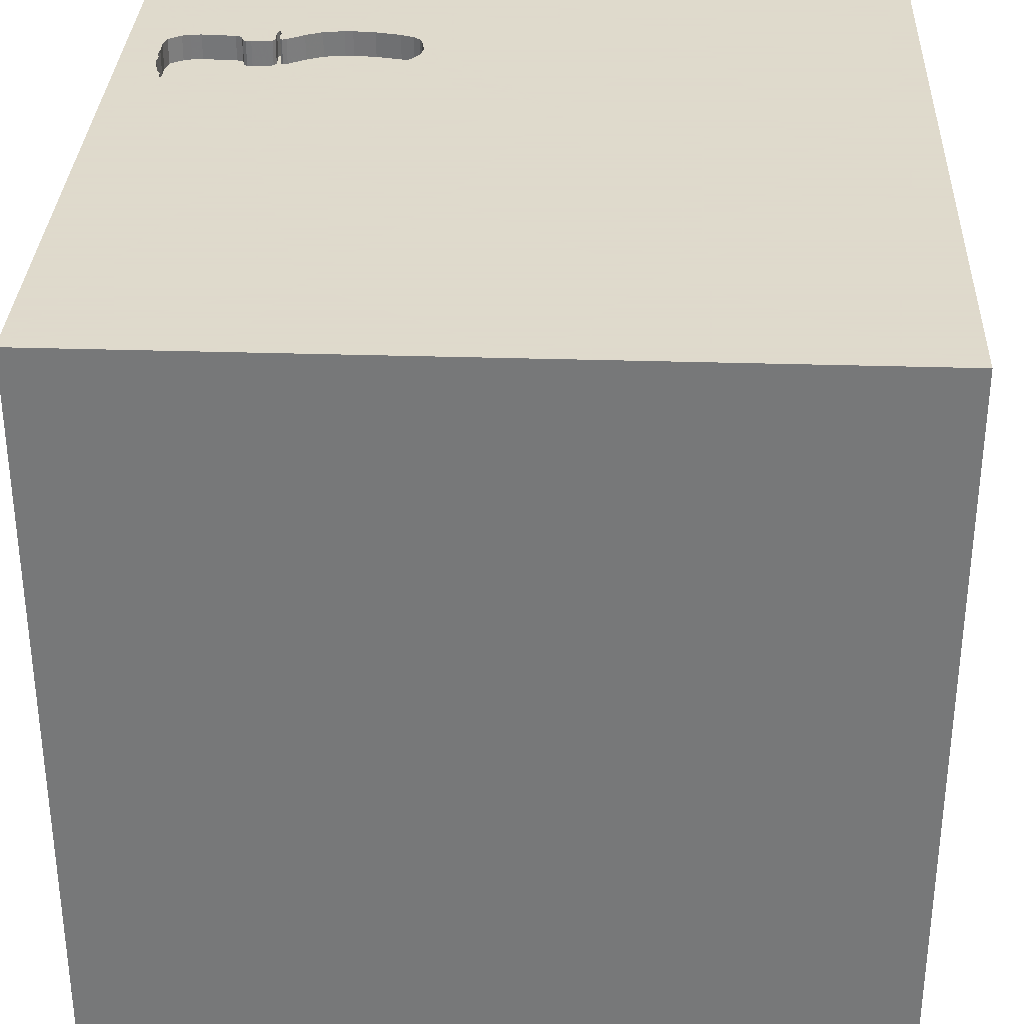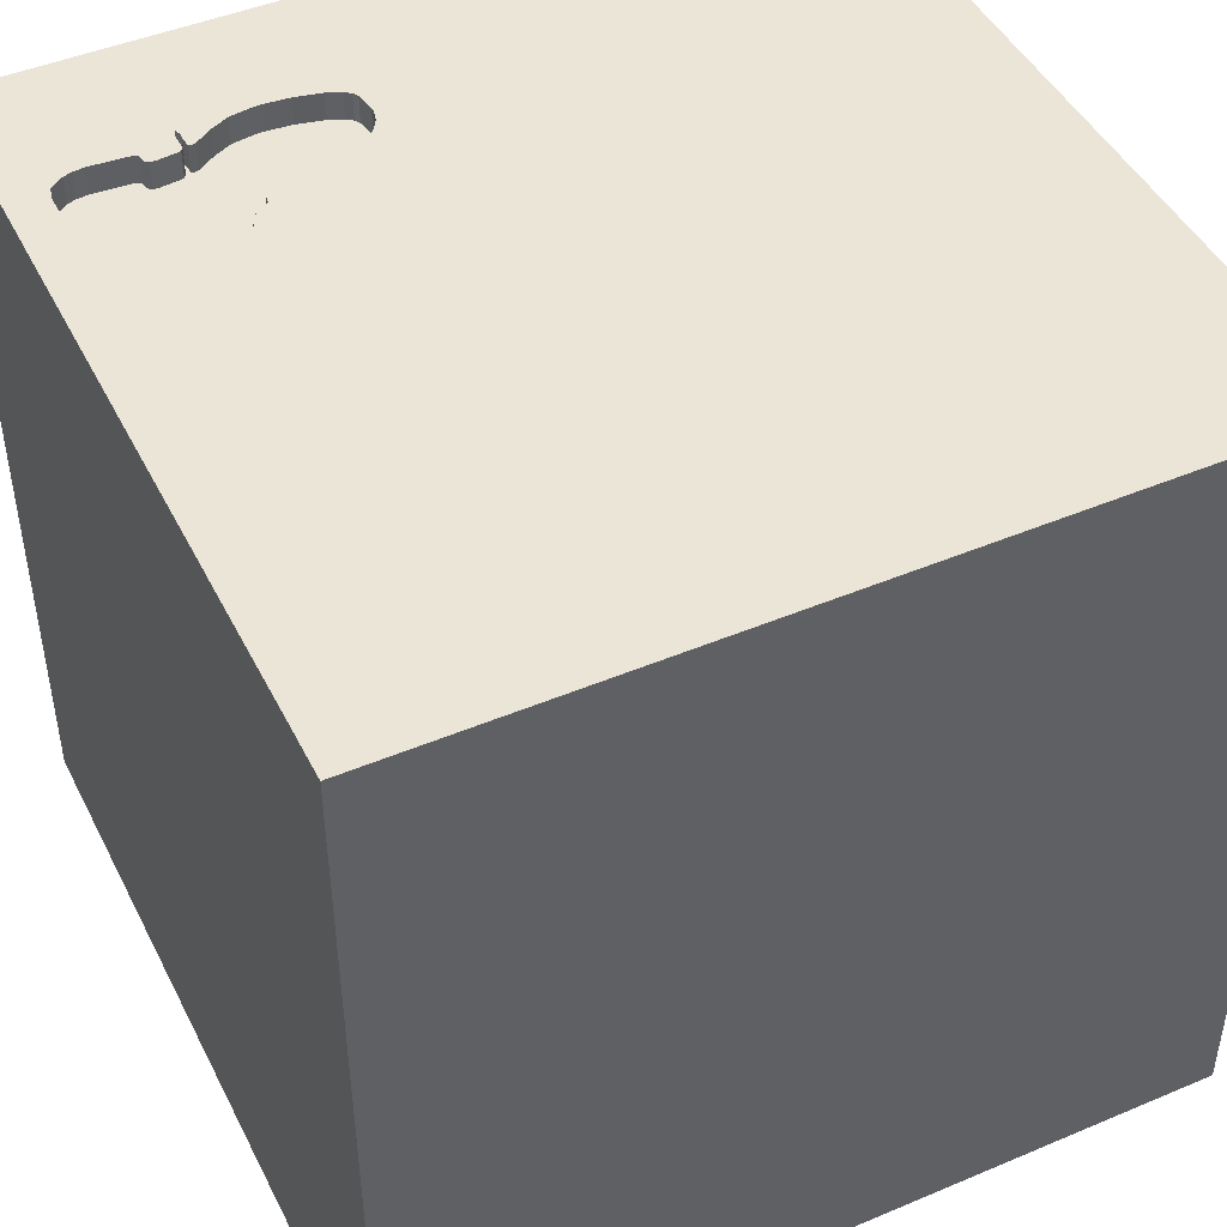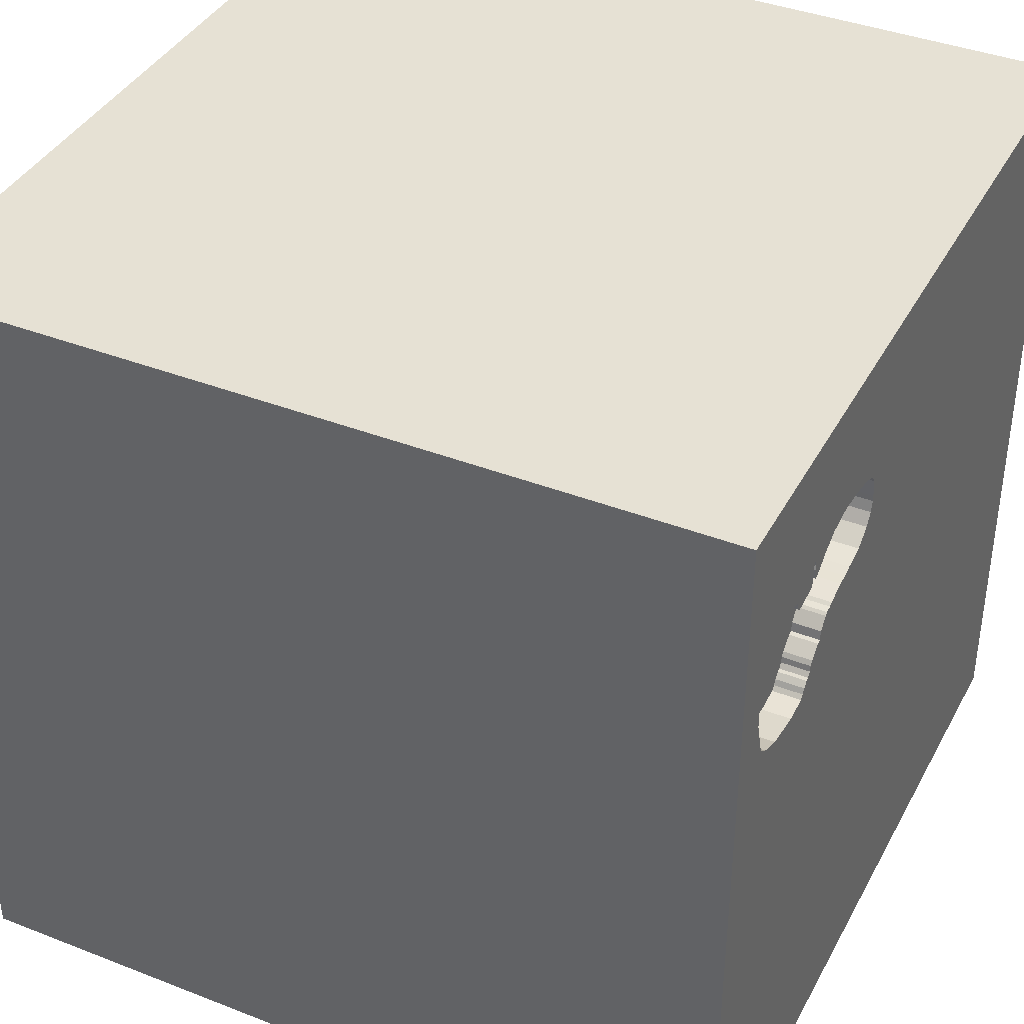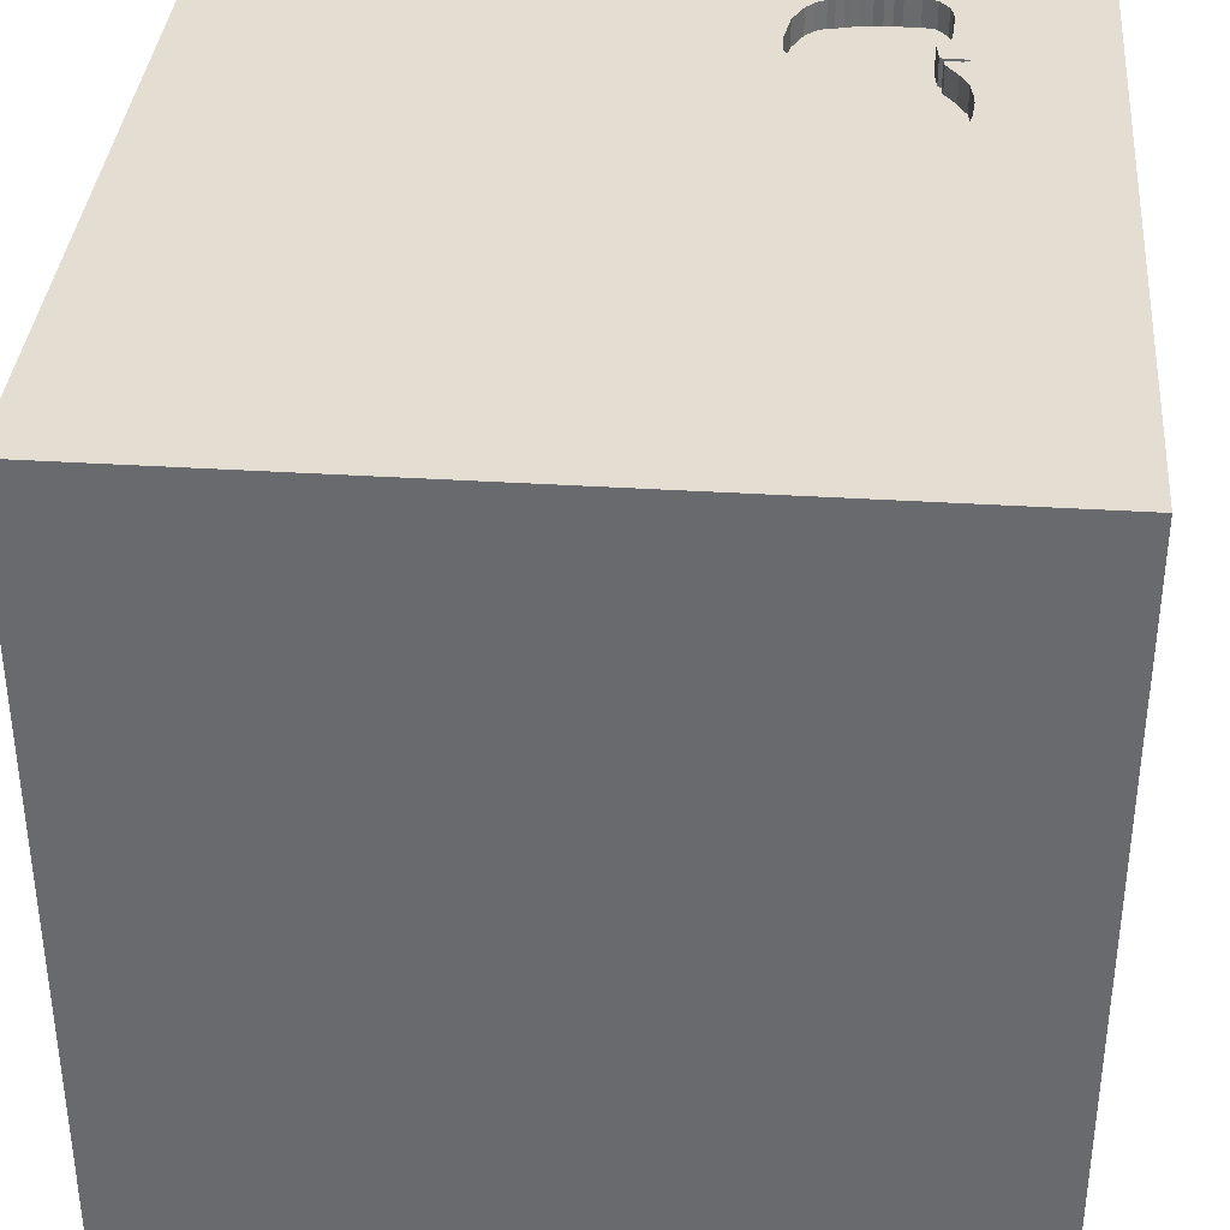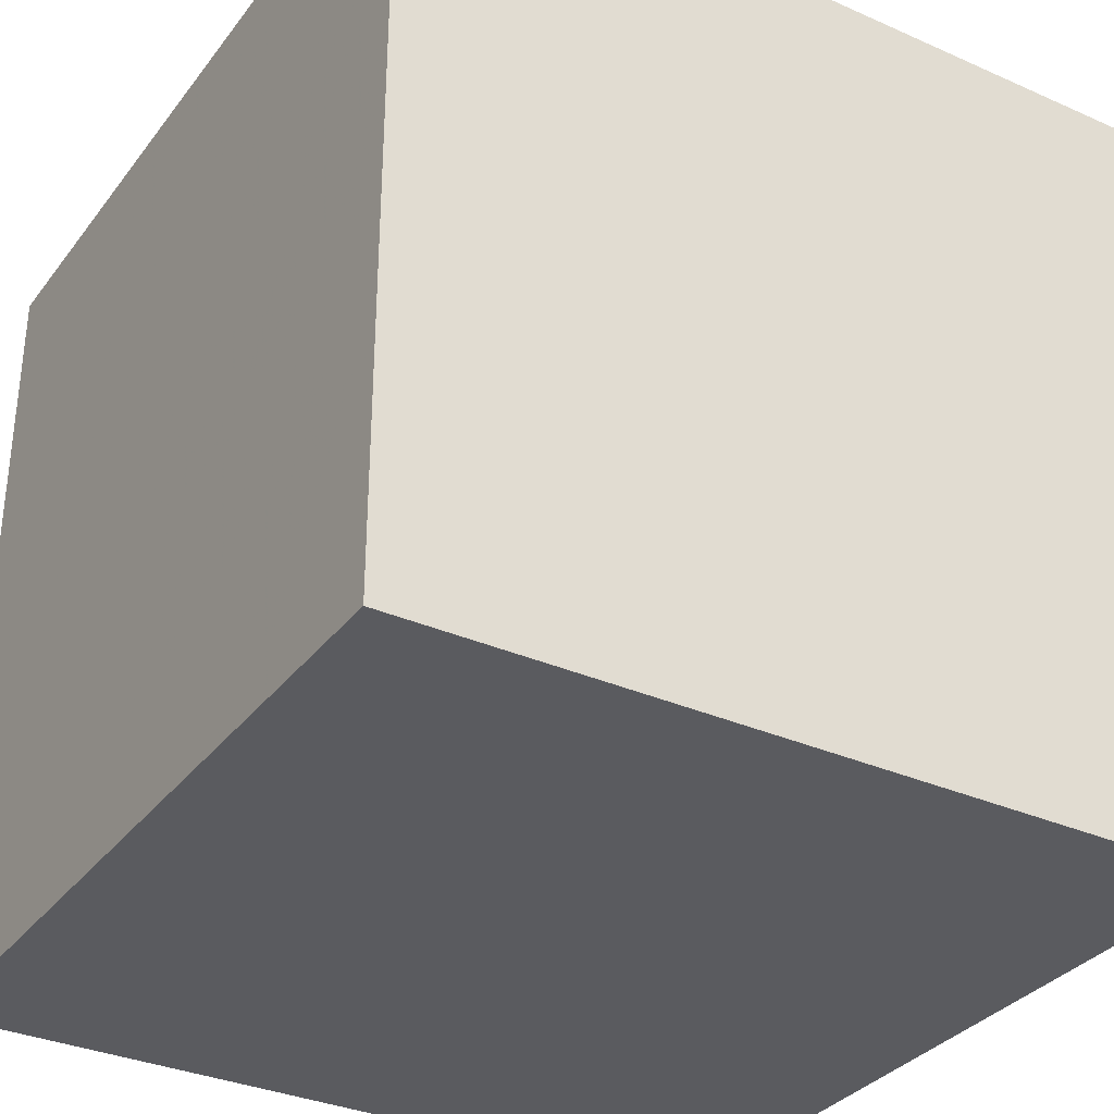
<metadata>
{"format":"obj","ext":"obj","renderer":"f3d","projection":"perspective","resolution":1024,"background":"white","views":[{"elev":32.4,"azim":-177.5,"up":"+Y"},{"elev":46.0,"azim":154.2,"up":"+Y"},{"elev":39.3,"azim":115.9,"up":"+Z"},{"elev":36.3,"azim":-85.3,"up":"+Y"},{"elev":-33.2,"azim":-121.3,"up":"+Y"}]}
</metadata>
<code>
o shoe_117
v 1.287 1.5 0.5189
v 1.069 1.5 0.9605
v 1.069 1.4 0.9605
v 0.9213 1.5 0.9455
v 0.9213 1.4 0.9455
v 0.4754 1.5 0.7308
v 1.364 1.5 0.7851
v 1.364 1.4 0.7851
v 0.9489 1.5 0.9273
v 0.9489 1.4 0.9273
v 1.066 1.5 0.9437
v 1.062 1.5 0.9286
v 1.062 1.4 0.9286
v -0.9245 0.9098 -1.5
v -0.6771 0.07812 1.5
v -1.172 -1.5 -0.2214
v -0.638 -1.5 -0.5208
v -0.8333 -1.5 -1.198
v -1.048 1.5 -0.03255
v -0.8333 1.5 1.5
v -0.9473 -0.7161 -1.5
v -0.5599 -1.25 1.5
v 1.353 1.5 0.6731
v 1.179 1.5 0.4616
v 1.179 1.4 0.4616
v 0.7689 1.5 0.6688
v 0.7689 1.4 0.6688
v 0.8312 1.5 0.9891
v 0.9347 1.5 0.4612
v 0.7314 1.5 0.6792
v 0.8785 1.5 0.5394
v 0.3822 1.5 0.9476
v 0.1562 0.8529 -1.5
v 0.4427 0.1562 1.5
v 0.625 1.25 1.5
v 0.8203 -0.2995 -1.5
v 0.1823 -0.2214 1.5
v 0.3906 -1.5 -0.8333
v 0.651 -1.5 0.4557
v 0.1823 -1.5 -0.2083
v 0.0651 -1.5 1.016
v -0.1302 -1.5 -1.5
v 0.2083 -1.5 -1.25
v -0.1042 -1.5 1.5
v 0.5469 -1.5 1.12
v 0.651 0.7682 1.5
v 0.625 1.5 -1.042
v -0.1497 1.5 0.3483
v 0.5729 1.5 1.302
v -0.1302 1.5 -1.5
v 0.2083 1.5 -0.4167
v 0.1302 1.5 1.5
v 0.2799 -1.204 -1.5
v 0.6519 1.5 1.034
v 0.5602 1.5 0.7176
v 0.5602 1.4 0.7176
v 1.317 1.5 0.5549
v 0.1042 -1.094 1.5
v 0 0.4687 1.5
v 0.02604 1.094 1.5
v -0.1562 -0.4688 1.5
v -0.2344 -1.5 0.5208
v -0.5029 1.5 -0.9489
v 0.7174 1.5 0.6869
v 0.8685 1.5 0.5555
v 0.8685 1.4 0.5555
v 0.8819 1.5 0.5181
v 0.8819 1.4 0.5181
v 0.9259 1.5 0.9837
v 0.4754 1.4 0.7308
v 1.226 1.5 0.9775
v 1.226 1.4 0.9775
v 0.9251 1.5 0.4802
v 0.9251 1.4 0.4802
v 0.8312 1.4 0.9891
v 1.25 -0.625 1.5
v 1.035 0.8464 -1.5
v 1.185 -1.5 -0.651
v 1.172 -1.5 0.1953
v 1.107 -1.5 0.9049
v 1.094 0.5208 1.5
v 1.5 1.5 -1.5
v 1.036 1.5 0.44
v 1.146 1.5 0.9726
v 0.8221 1.5 0.5909
v 0.8221 1.4 0.5909
v 0.3814 1.5 0.8166
v 0.3814 1.4 0.8166
v 0.8949 1.5 0.5017
v 0.8949 1.4 0.5017
v 0.6845 1.5 1.033
v 0.6845 1.4 1.033
v 0.4165 1.5 0.9852
v 0.4165 1.4 0.9852
v 0.9063 1.5 0.4973
v 0.4667 1.5 1.006
v 0.405 1.5 0.9761
v 0.9063 1.4 0.4973
v 1.348 1.5 0.9271
v 1.348 1.4 0.9271
v 1.353 1.4 0.6731
v 0.3935 1.5 0.9671
v 0.3935 1.4 0.9671
v 0.5197 1.5 0.7239
v 0.9437 1.5 0.9356
v -0.625 -0.599 1.5
v -0.3906 -0.1823 -1.5
v -0.4427 -1.5 0.1562
v -0.4427 -1.5 1.198
v -0.4557 0.651 1.5
v -0.4427 1.25 1.5
v 0.8029 1.5 0.6289
v 0.8029 1.4 0.6289
v -1.5 -0.8333 -1.042
v -1.5 -1.081 0.5208
v -1.5 -0.638 0.07812
v -1.5 -0.8333 1.5
v -1.5 0.4688 0.2083
v -1.5 0.3776 1.042
v -1.5 0.1823 -0.3255
v -1.5 0.1042 -1.5
v -1.5 0.2083 -1.25
v -1.5 0.1562 1.5
v -1.5 0.05208 -0.8464
v -1.5 -0 0.4687
v -1.5 -0.1823 1.146
v -1.5 1.224 -0.625
v -1.5 1.094 0.2865
v -1.5 1.5 -1.5
v -1.5 1.5 1.5
v -1.5 1.068 0.8073
v -1.5 -0.5599 0.9896
v -1.5 -0.4687 -0.4297
v -1.5 -1.5 -0.1302
v -1.5 -1.5 0.8333
v -1.5 -1.5 1.5
v -1.5 -1.5 -1.5
v -1.5 0.8529 -1.107
v -1.5 1.5 -0.1562
v -1.5 1.5 0.8333
v -1.5 -1.302 0.05208
v -1.5 -1.172 -0.5208
v -1.5 -0.4167 -1.224
v -1.5 0.8333 -0.2083
v 1.345 1.5 0.6533
v 0.9315 1.5 1.031
v 0.9315 1.4 1.031
v 1.267 1.5 0.5017
v 1.267 1.4 0.5017
v 1.094 1.5 0.9695
v 1.16 1.5 0.9735
v 1.327 1.5 0.5989
v 1.327 1.4 0.5989
v 0.651 -1.042 1.5
v 0.625 -1.5 -0.2083
v 1.5 -1.5 -1.5
v 0.8887 1.5 -0.09766
v 0.8333 1.5 -1.5
v 0.5646 1.5 1.027
v 0.9147 1.5 0.9403
v 0.9147 1.4 0.9403
v 1.267 1.5 0.9725
v 0.8974 1.5 0.9454
v 0.8974 1.4 0.9454
v 1.302 0.1562 1.5
v 1.354 1.5 0.4167
v 1.36 1.5 0.875
v 1.354 1.5 0.7535
v 1.5 -0.7292 -0.3906
v 1.5 -0.8333 -1.5
v 1.5 -0.8333 1.5
v 1.5 0.7617 -0.1562
v 1.5 -0.09115 1.27
v 1.5 0.1562 -1.5
v 1.5 0.3451 -1.159
v 1.5 0.1302 1.5
v 1.5 0.7878 0.7389
v 1.5 1.5 1.5
v 1.5 -0.4687 -1.198
v 1.5 -1.5 -0.8333
v 1.5 -1.5 0.1302
v 1.5 -1.5 1.5
v 1.5 1.5 0.1302
v 1.5 1.5 0.9896
v 1.5 -0.7373 0.6429
v 1.094 1.4 0.9695
v 0.8078 1.5 0.5956
v 0.8078 1.4 0.5956
v -1.12 -0.612 1.5
v -1.276 -0.03906 1.5
v -1.198 -1.5 0.3646
v -1.198 -1.5 0.8073
v -1.029 0.7552 1.5
v -0.6641 1.5 1.016
v 0.7314 1.4 0.6792
v 1.326 1.5 0.5721
v 0.7174 1.4 0.6869
v 1.036 1.4 0.44
v 0.3822 1.4 0.9476
v 0.3713 1.5 0.8565
v 0.4091 1.5 0.7745
v 0.9922 1.5 0.4438
v 1.359 1.5 0.8155
v 1.359 1.4 0.8155
v 0.8802 1.5 0.5288
v -0.4167 -1.5 -1.042
v 0.6519 1.4 1.034
v 0.4416 1.5 0.9956
v 1.342 1.5 0.6268
v 1.307 1.5 0.5357
v 1.307 1.4 0.5357
v 1.049 1.5 0.9182
v 1.049 1.4 0.9182
v 0.948 1.5 0.4476
v 0.948 1.4 0.4476
v 0.9389 1.5 0.9434
v 0.9389 1.4 0.9434
v 0.9259 1.4 0.9837
v 0.5977 1.5 0.7072
v 0.5977 1.4 0.7072
v 1.326 1.4 0.5721
v 0.7579 1.5 0.6761
v 0.7579 1.4 0.6761
v 0.8333 -0.2083 1.5
v 0.7664 1.5 1.021
v 0.9404 1.5 1.006
v 1.028 1.5 0.9178
v 0.9218 1.5 0.9991
v 0.9218 1.4 0.9991
v 0.6392 1.5 0.7052
v 1.267 1.4 0.9725
v 0.9404 1.4 1.006
v 1.299 1.5 0.9628
v 1.299 1.4 0.9628
v 1.354 1.4 0.7535
v 0.6392 1.4 0.7052
v 1.028 1.4 0.9178
v 1.345 1.4 0.6533
v 1.342 1.4 0.6268
v 1.359 1.5 0.7201
v 0.8643 1.5 0.9672
v 0.4091 1.4 0.7745
v 0.3713 1.4 0.8565
v 0.3708 1.5 0.8774
v 0.3708 1.4 0.8774
v 0.9347 1.4 0.4612
v 0.7664 1.4 1.021
v 0.4667 1.4 1.006
v 0.8785 1.4 0.5394
v 1.36 1.4 0.875
v 1.359 1.4 0.7201
v 0.5646 1.4 1.027
f 136 189 117
f 135 192 136
f 117 132 136
f 136 115 135
f 44 22 136
f 22 189 136
f 109 44 136
f 123 132 117
f 115 134 135
f 189 123 117
f 123 126 132
f 115 141 134
f 134 192 135
f 192 109 136
f 22 106 189
f 189 190 123
f 132 115 136
f 134 191 192
f 44 58 22
f 134 16 191
f 192 62 109
f 191 62 192
f 109 41 44
f 123 119 126
f 115 116 141
f 22 61 106
f 189 15 190
f 132 116 115
f 191 108 62
f 58 61 22
f 106 15 189
f 126 125 132
f 141 142 134
f 16 108 191
f 62 41 109
f 44 154 58
f 190 193 123
f 119 125 126
f 116 142 141
f 142 137 134
f 41 45 44
f 182 154 44
f 123 130 119
f 137 16 134
f 45 182 44
f 125 116 132
f 61 15 106
f 15 193 190
f 193 130 123
f 116 133 142
f 58 37 61
f 61 37 15
f 16 17 108
f 154 37 58
f 125 120 116
f 137 17 16
f 62 45 41
f 15 110 193
f 130 131 119
f 133 114 142
f 114 137 142
f 62 39 45
f 45 80 182
f 37 110 15
f 119 118 125
f 39 80 45
f 131 118 119
f 118 120 125
f 120 133 116
f 137 18 17
f 108 40 62
f 40 39 62
f 182 76 154
f 154 224 37
f 37 59 110
f 17 40 108
f 130 140 131
f 131 128 118
f 120 124 133
f 133 143 114
f 18 206 17
f 194 140 130
f 124 143 133
f 40 155 39
f 185 171 182
f 171 76 182
f 76 224 154
f 224 34 37
f 34 59 37
f 194 130 20
f 128 144 118
f 206 40 17
f 110 111 193
f 193 111 130
f 206 38 40
f 39 79 80
f 111 20 130
f 34 46 59
f 59 60 110
f 144 120 118
f 143 137 114
f 155 79 39
f 60 111 110
f 124 122 143
f 143 121 137
f 137 206 18
f 79 182 80
f 173 171 185
f 76 165 224
f 140 128 131
f 21 137 121
f 137 42 206
f 206 43 38
f 79 181 182
f 46 60 59
f 19 140 194
f 140 139 128
f 21 42 137
f 38 155 40
f 185 182 181
f 171 176 76
f 224 81 34
f 34 81 46
f 111 52 20
f 19 139 140
f 144 138 120
f 138 124 120
f 122 121 143
f 53 42 21
f 173 176 171
f 176 165 76
f 165 81 224
f 60 52 111
f 194 20 52
f 128 127 144
f 42 43 206
f 48 19 194
f 138 122 124
f 155 78 79
f 169 185 181
f 46 35 60
f 144 127 138
f 107 53 21
f 38 78 155
f 172 185 169
f 139 127 128
f 35 52 60
f 63 19 48
f 14 21 121
f 14 107 21
f 78 181 79
f 49 194 52
f 32 48 194
f 51 63 48
f 33 107 14
f 36 53 107
f 43 156 38
f 172 177 185
f 177 173 185
f 176 81 165
f 32 194 49
f 63 139 19
f 33 36 107
f 156 78 38
f 177 176 173
f 81 178 46
f 49 96 208
f 49 208 93
f 49 93 97
f 102 32 49
f 49 97 102
f 48 32 244
f 201 6 48
f 48 244 200
f 87 201 48
f 48 200 87
f 138 121 122
f 42 156 43
f 78 180 181
f 178 35 46
f 49 159 96
f 104 219 48
f 48 6 104
f 157 48 219
f 51 48 157
f 138 129 121
f 53 156 42
f 169 181 180
f 176 178 81
f 35 178 52
f 49 54 159
f 47 63 51
f 14 121 129
f 77 36 33
f 175 172 169
f 177 178 176
f 49 52 178
f 91 54 49
f 49 225 91
f 219 104 55
f 64 30 219
f 219 230 64
f 47 51 157
f 139 129 127
f 82 172 175
f 178 225 49
f 160 163 241
f 160 241 28
f 28 225 4
f 4 160 28
f 205 67 219
f 30 222 26
f 31 205 219
f 26 112 187
f 187 85 65
f 65 31 219
f 219 30 26
f 187 65 219
f 219 26 187
f 63 129 139
f 129 138 127
f 156 53 36
f 156 169 180
f 69 4 225
f 178 226 146
f 225 178 146
f 228 69 225
f 225 146 228
f 29 214 219
f 89 95 73
f 219 67 89
f 29 219 89
f 89 73 29
f 157 219 214
f 156 180 78
f 179 169 156
f 175 169 179
f 105 216 226
f 2 11 105
f 105 226 178
f 150 2 105
f 105 178 150
f 214 202 83
f 82 47 157
f 178 84 150
f 11 12 212
f 227 9 105
f 105 11 212
f 212 227 105
f 157 214 83
f 178 99 233
f 71 151 84
f 178 233 162
f 71 84 178
f 162 71 178
f 24 166 83
f 148 1 166
f 24 148 166
f 157 83 166
f 158 47 82
f 50 63 47
f 50 33 14
f 158 77 33
f 183 177 172
f 184 178 177
f 184 99 178
f 167 99 184
f 203 167 184
f 184 168 7
f 184 7 203
f 166 1 210
f 166 210 57
f 183 157 166
f 158 50 47
f 50 129 63
f 50 14 129
f 158 33 50
f 82 77 158
f 174 36 77
f 170 156 36
f 170 179 156
f 174 175 179
f 82 183 172
f 183 184 177
f 168 184 183
f 183 240 168
f 166 57 196
f 196 152 209
f 209 145 23
f 209 23 166
f 166 196 209
f 82 157 183
f 82 174 77
f 174 170 36
f 174 179 170
f 82 175 174
f 183 166 23
f 183 23 240
f 207 220 56
f 236 220 207
f 252 207 56
f 219 55 56
f 56 220 219
f 230 219 220
f 220 236 230
f 92 236 207
f 207 252 54
f 248 252 56
f 56 55 104
f 247 236 92
f 92 207 91
f 159 54 252
f 54 91 207
f 252 248 159
f 248 56 70
f 70 56 104
f 104 6 70
f 64 230 236
f 236 197 64
f 247 197 236
f 247 92 225
f 91 225 92
f 96 159 248
f 70 242 248
f 6 201 70
f 75 197 247
f 225 28 247
f 248 94 208
f 208 96 248
f 242 70 201
f 245 248 242
f 197 195 64
f 197 75 164
f 75 247 28
f 93 208 94
f 245 94 248
f 201 87 242
f 243 245 242
f 30 64 195
f 195 197 223
f 164 223 197
f 241 163 164
f 164 75 241
f 28 241 75
f 97 93 94
f 94 103 97
f 199 94 245
f 88 242 87
f 245 243 244
f 243 242 88
f 195 223 30
f 223 164 27
f 163 160 164
f 102 97 103
f 94 199 103
f 199 245 32
f 87 200 88
f 200 244 243
f 244 32 245
f 243 88 200
f 222 30 223
f 26 222 223
f 223 27 26
f 27 164 161
f 161 164 160
f 32 102 103
f 103 199 32
f 10 27 161
f 160 4 161
f 27 113 26
f 10 113 27
f 217 10 161
f 5 161 4
f 112 26 113
f 237 113 10
f 105 9 10
f 10 217 105
f 217 161 5
f 4 69 5
f 113 188 112
f 66 113 237
f 237 10 227
f 217 216 105
f 9 227 10
f 218 217 5
f 218 5 69
f 187 112 188
f 188 113 86
f 86 113 66
f 66 237 213
f 226 216 217
f 217 232 226
f 232 217 218
f 85 187 188
f 188 86 85
f 65 85 86
f 86 66 65
f 25 66 213
f 227 212 213
f 213 237 227
f 218 229 232
f 69 228 229
f 229 218 69
f 66 25 198
f 25 213 153
f 232 147 226
f 229 147 232
f 228 146 229
f 31 65 66
f 66 249 31
f 249 66 198
f 198 25 83
f 25 153 149
f 213 238 153
f 212 12 13
f 13 213 212
f 146 226 147
f 147 229 146
f 198 74 249
f 24 83 25
f 83 202 198
f 25 149 24
f 149 153 211
f 235 238 213
f 239 153 238
f 213 13 235
f 13 12 11
f 205 31 249
f 249 68 205
f 215 74 198
f 249 74 98
f 202 214 215
f 215 198 202
f 148 24 149
f 1 148 149
f 149 211 1
f 221 211 153
f 235 251 238
f 209 152 153
f 153 239 209
f 145 209 239
f 239 238 145
f 204 235 13
f 11 2 3
f 3 13 11
f 67 205 68
f 249 98 68
f 74 215 246
f 73 95 98
f 98 74 73
f 214 29 215
f 211 210 1
f 57 210 211
f 211 221 57
f 221 153 196
f 251 235 168
f 168 240 251
f 101 238 251
f 152 196 153
f 235 204 8
f 204 13 72
f 186 13 3
f 68 90 67
f 68 98 90
f 29 73 74
f 74 246 29
f 246 215 29
f 221 196 57
f 240 23 251
f 23 145 238
f 238 101 23
f 101 251 23
f 235 8 7
f 7 168 235
f 8 204 7
f 72 231 204
f 13 186 72
f 2 150 186
f 186 3 2
f 89 67 90
f 95 89 90
f 90 98 95
f 203 7 204
f 231 72 162
f 204 231 250
f 151 71 72
f 72 186 151
f 84 151 186
f 186 150 84
f 167 203 204
f 204 250 167
f 71 162 72
f 234 250 231
f 162 233 234
f 234 231 162
f 100 250 234
f 250 100 167
f 233 99 234
f 100 234 99
f 99 167 100

</code>
